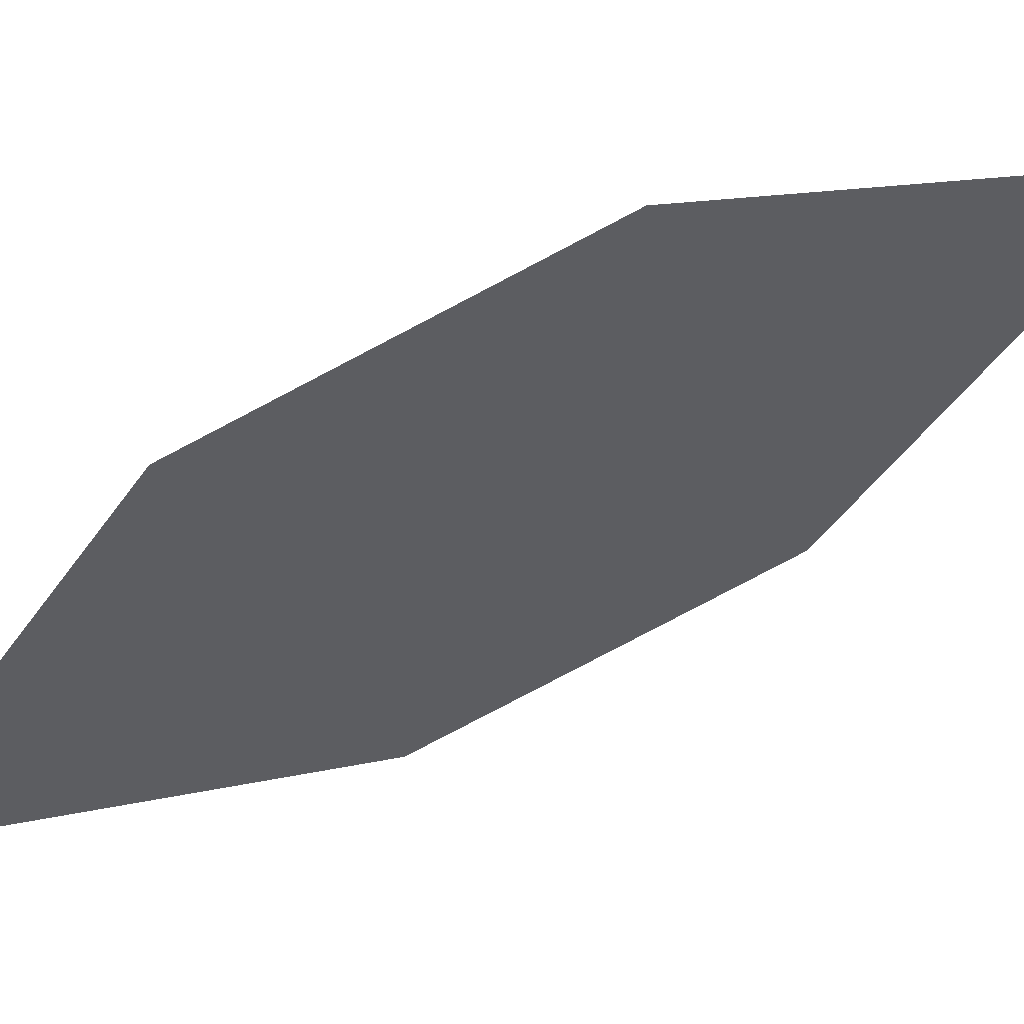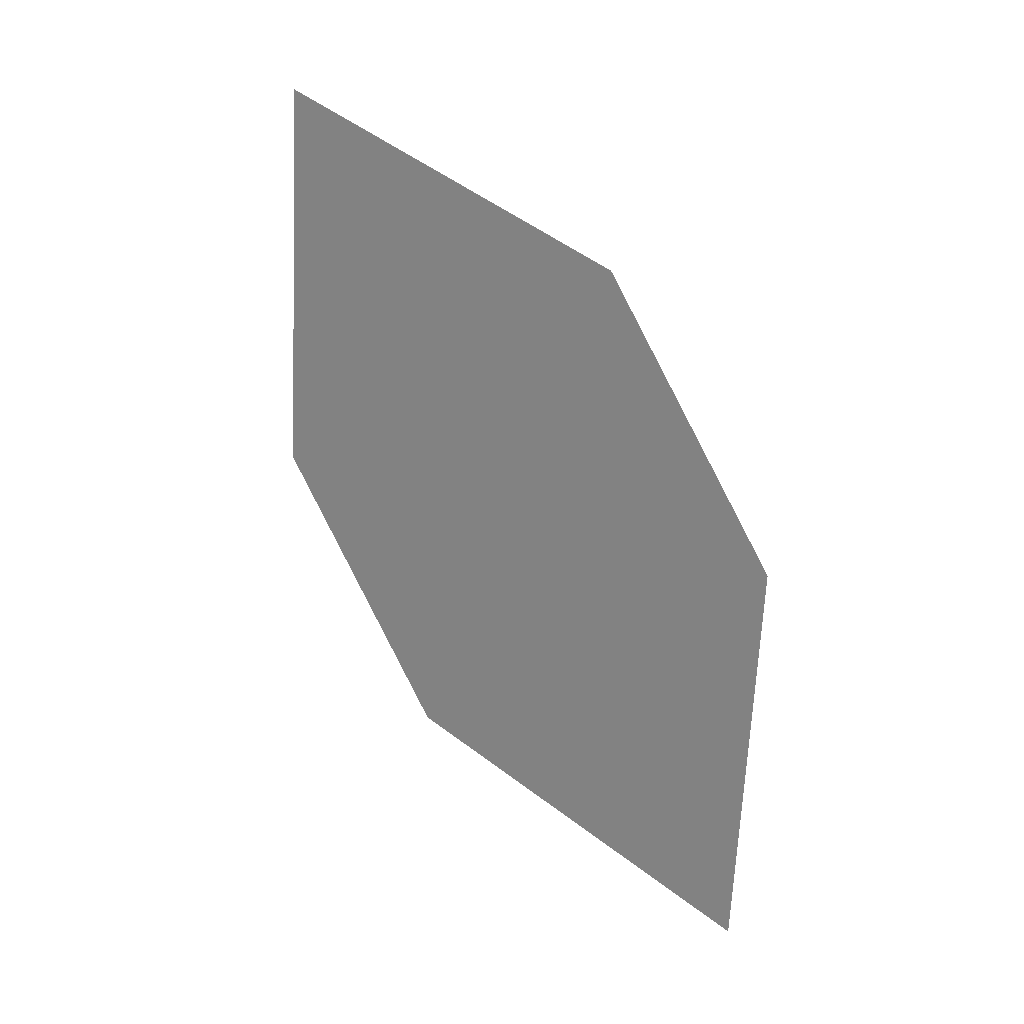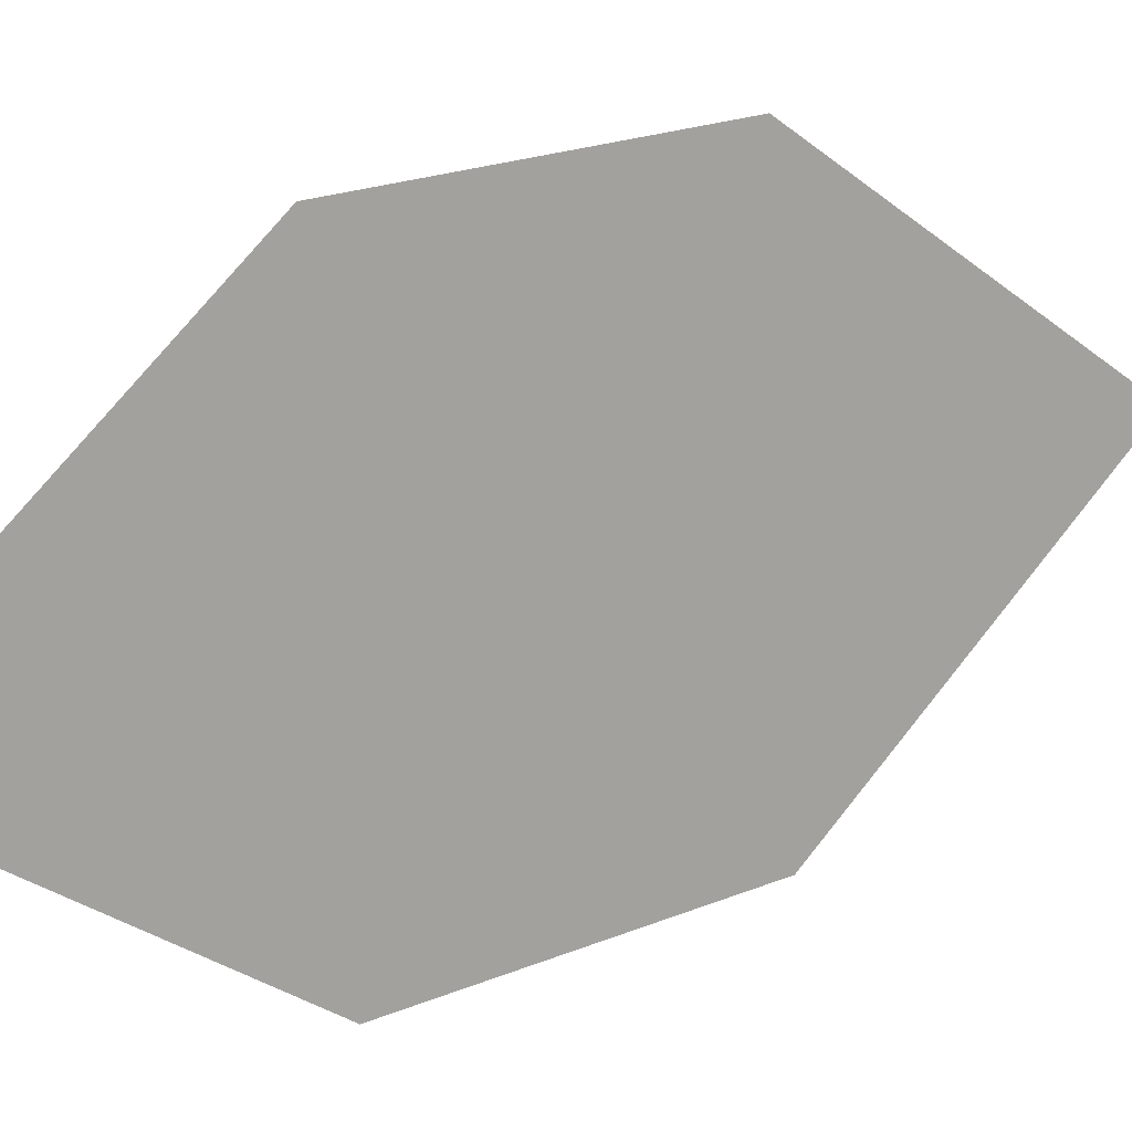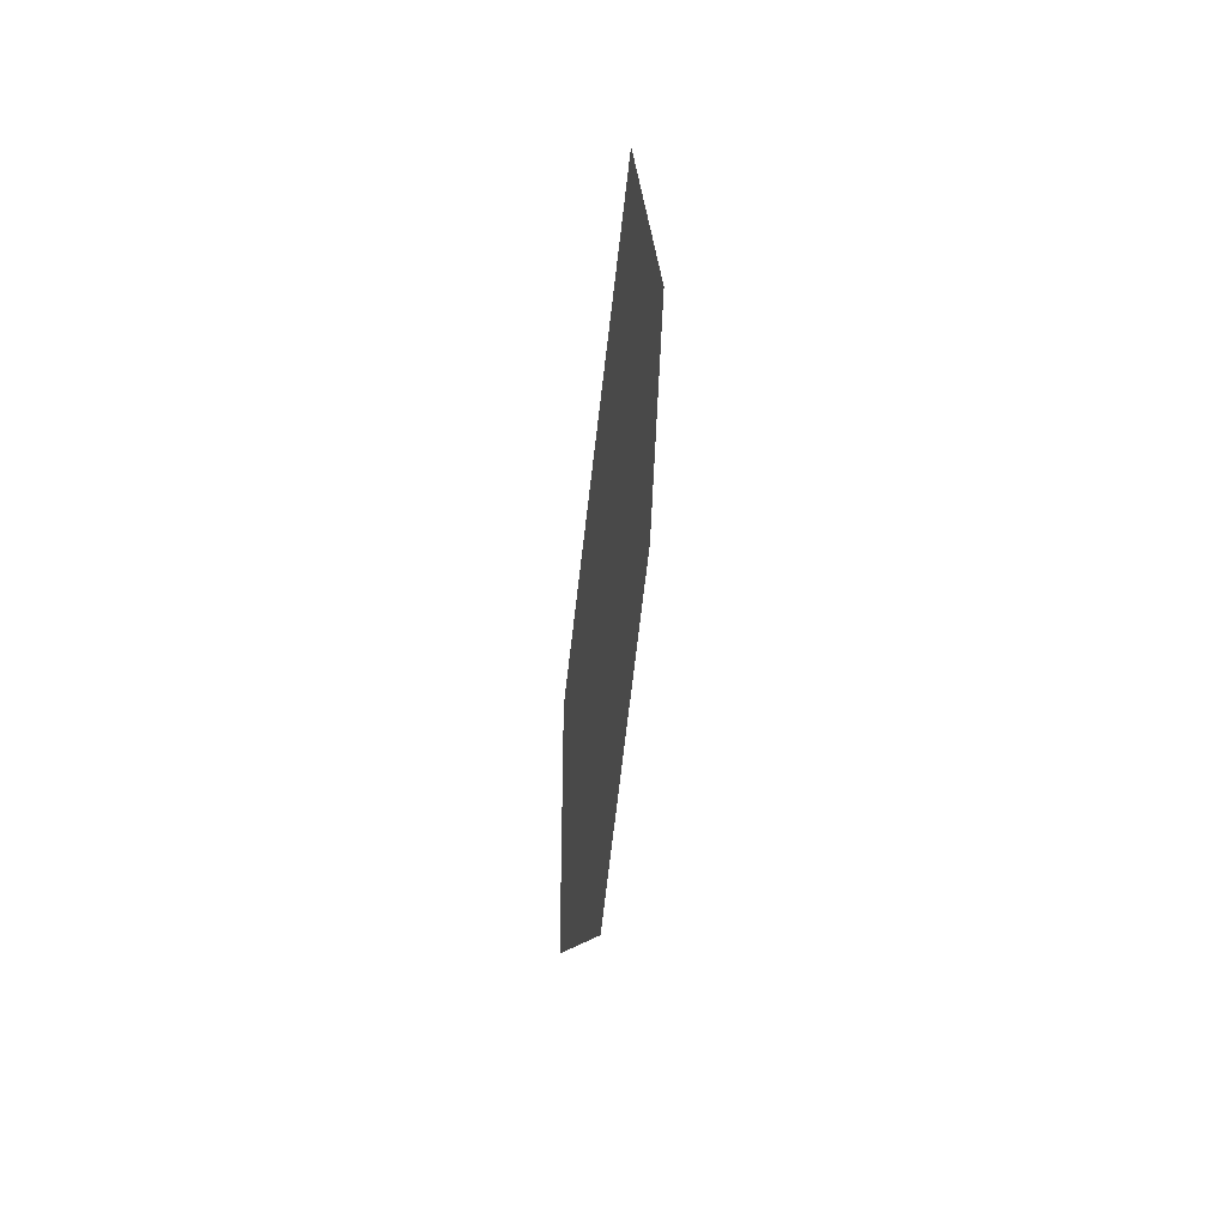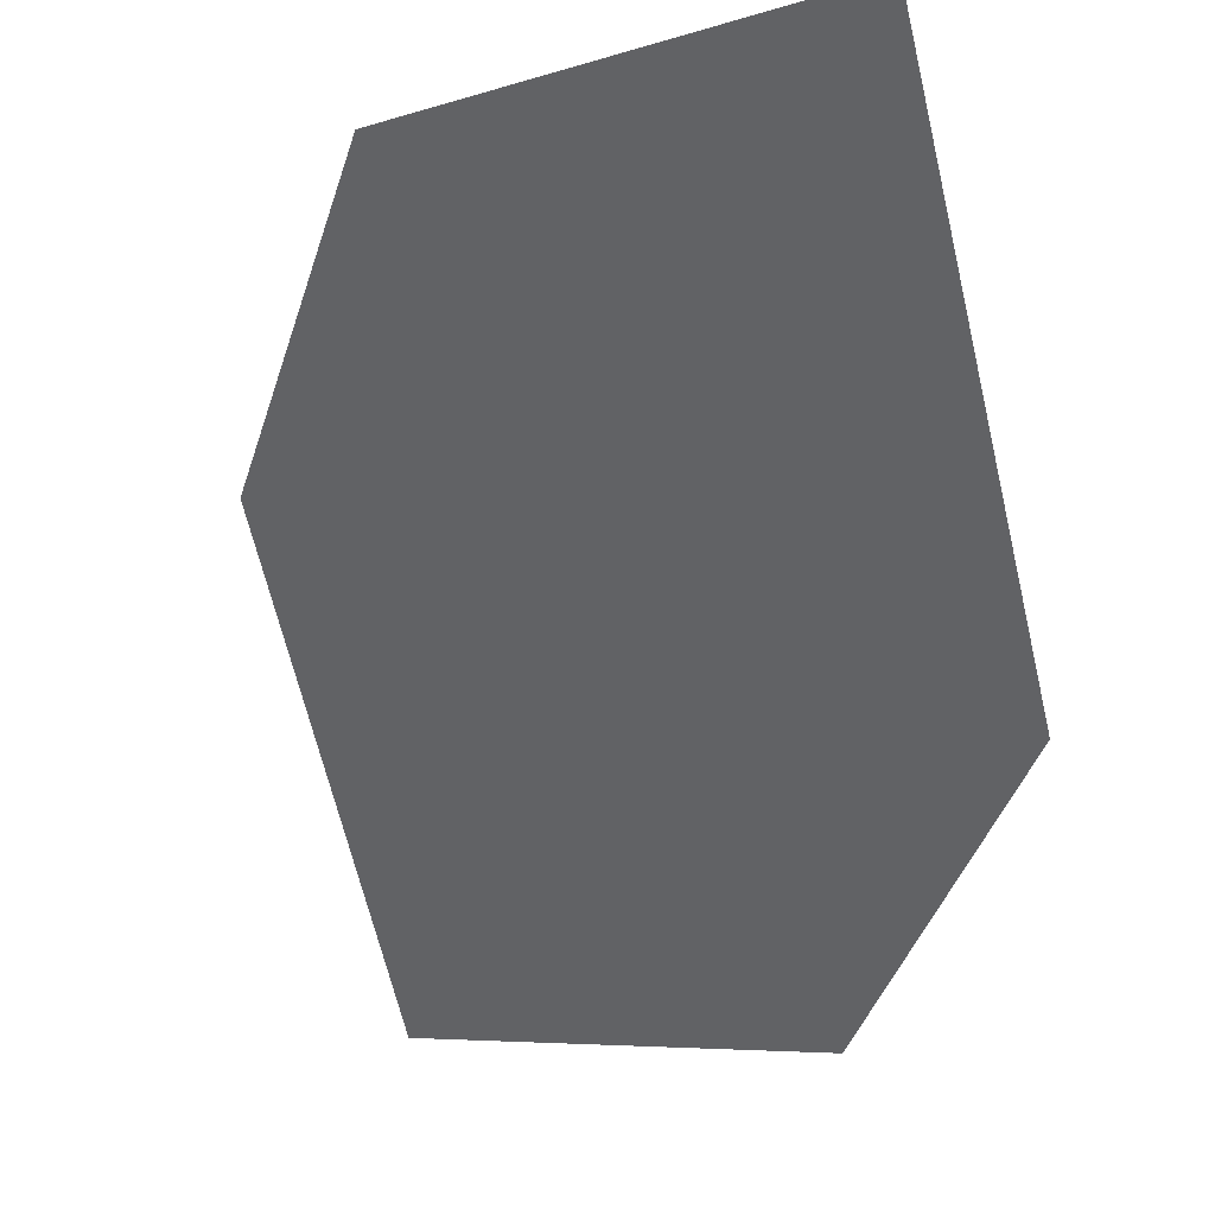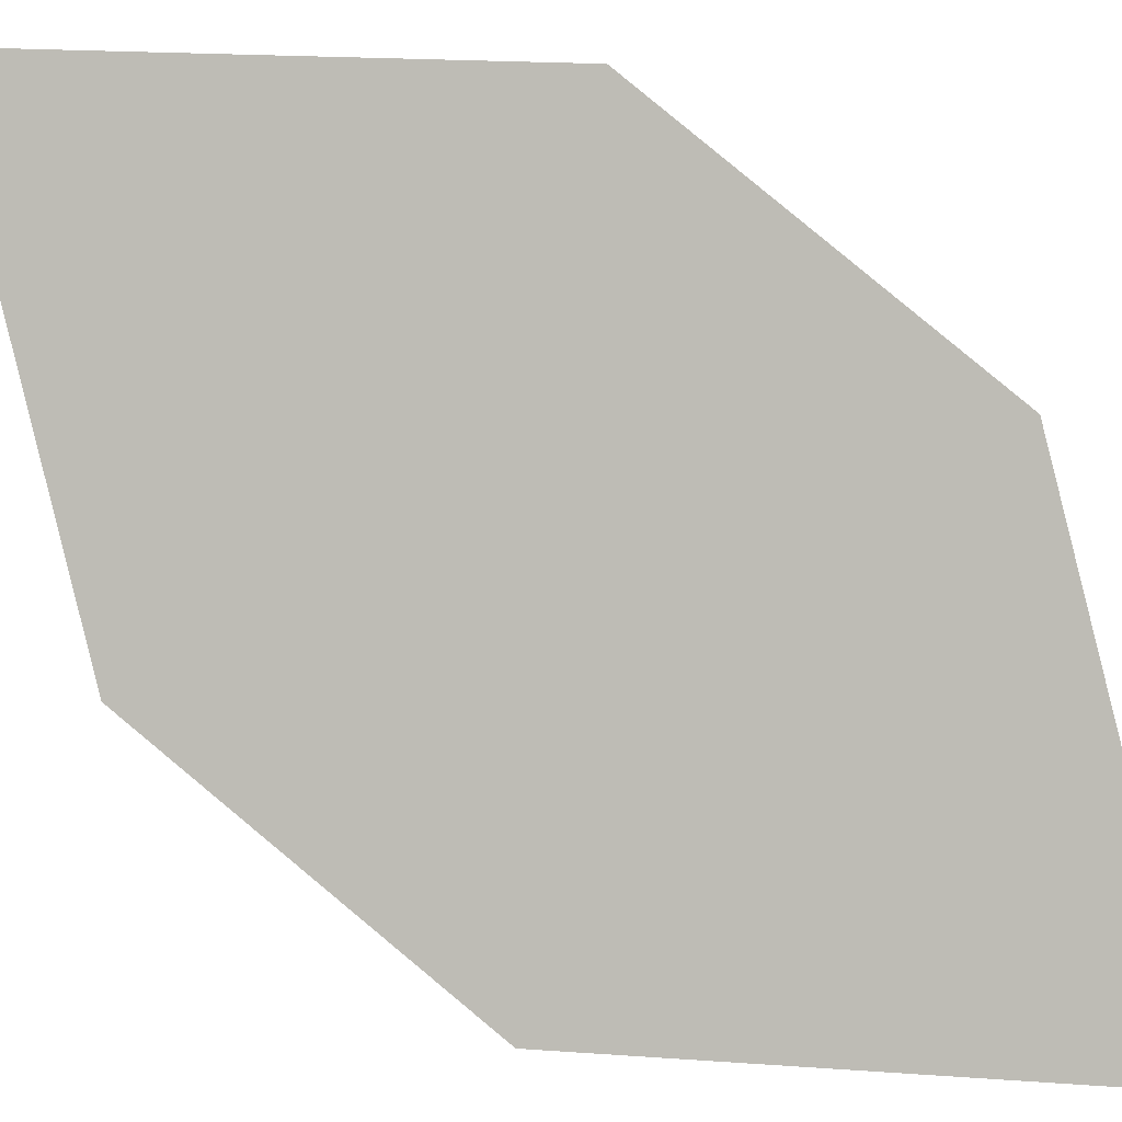
<metadata>
{"format":"obj","ext":"obj","renderer":"f3d","projection":"perspective","resolution":1024,"background":"white","views":[{"elev":19.1,"azim":67.4,"up":"+Y"},{"elev":17.0,"azim":88.7,"up":"+Z"},{"elev":-29.2,"azim":49.5,"up":"+Y"},{"elev":79.0,"azim":153.5,"up":"+Z"},{"elev":-8.6,"azim":146.1,"up":"+Y"},{"elev":38.8,"azim":-76.3,"up":"+Y"}]}
</metadata>
<code>
o leaves.223
v 0.001011 -0.1932 1.806
v 0.004932 -0.1915 1.841
v -0.02063 -0.2316 1.879
v -0.01733 -0.2204 1.82
v -0.02455 -0.2332 1.844
v -0.002281 -0.2044 1.866
f 1 3 6 2
f 1 4 5 3

</code>
